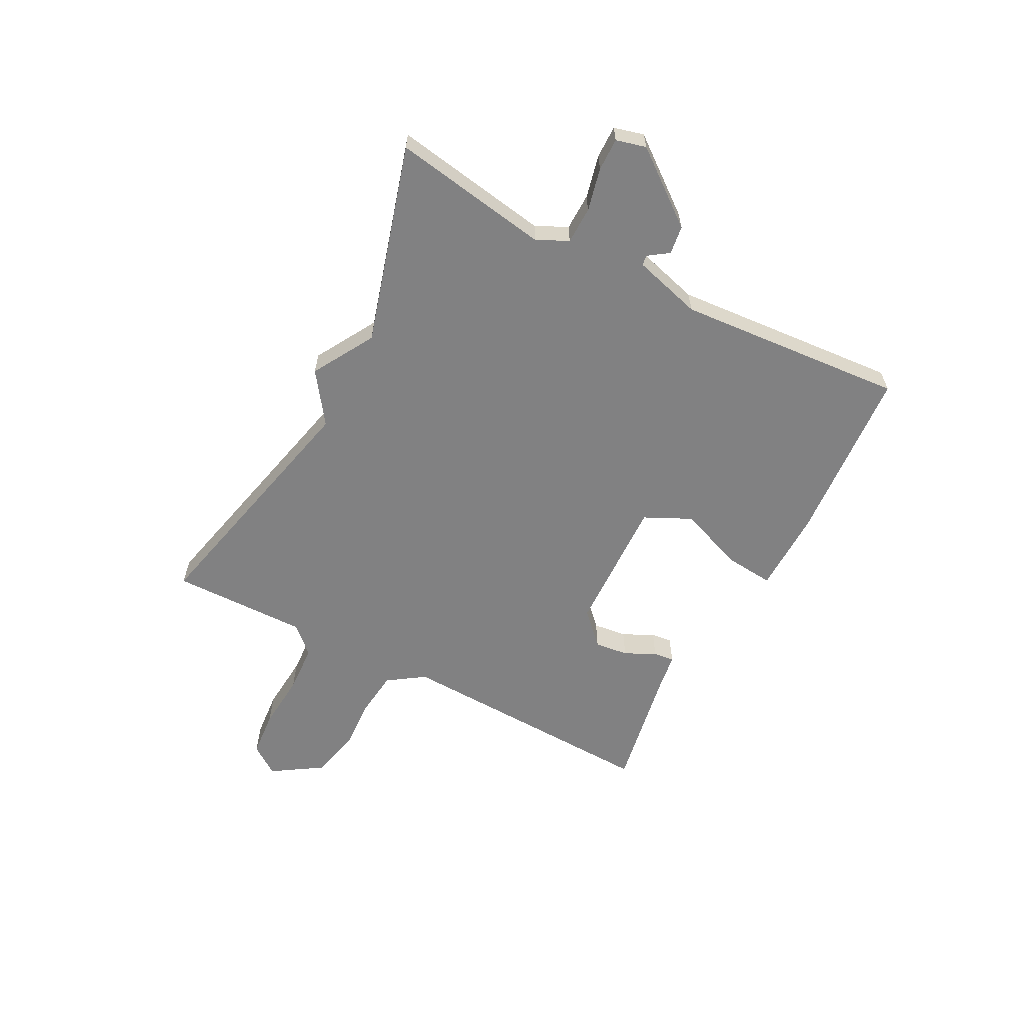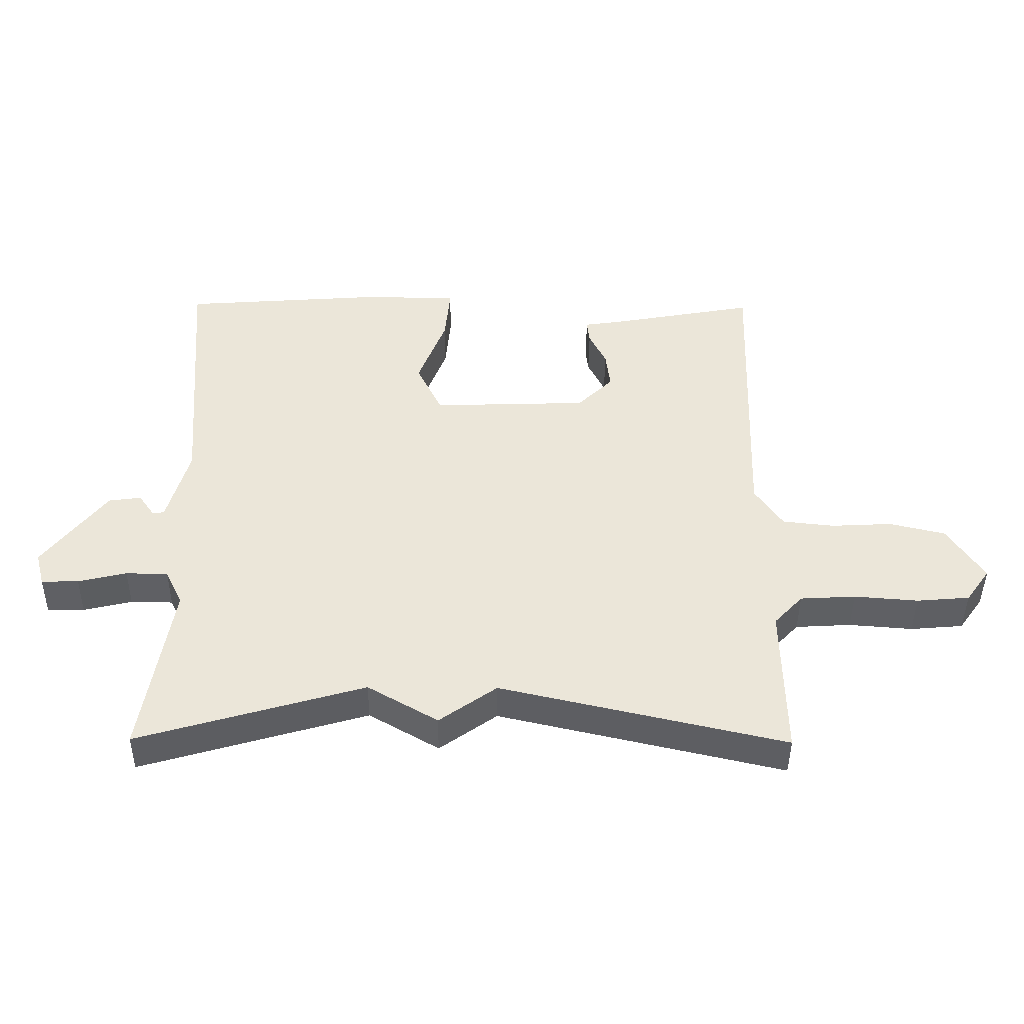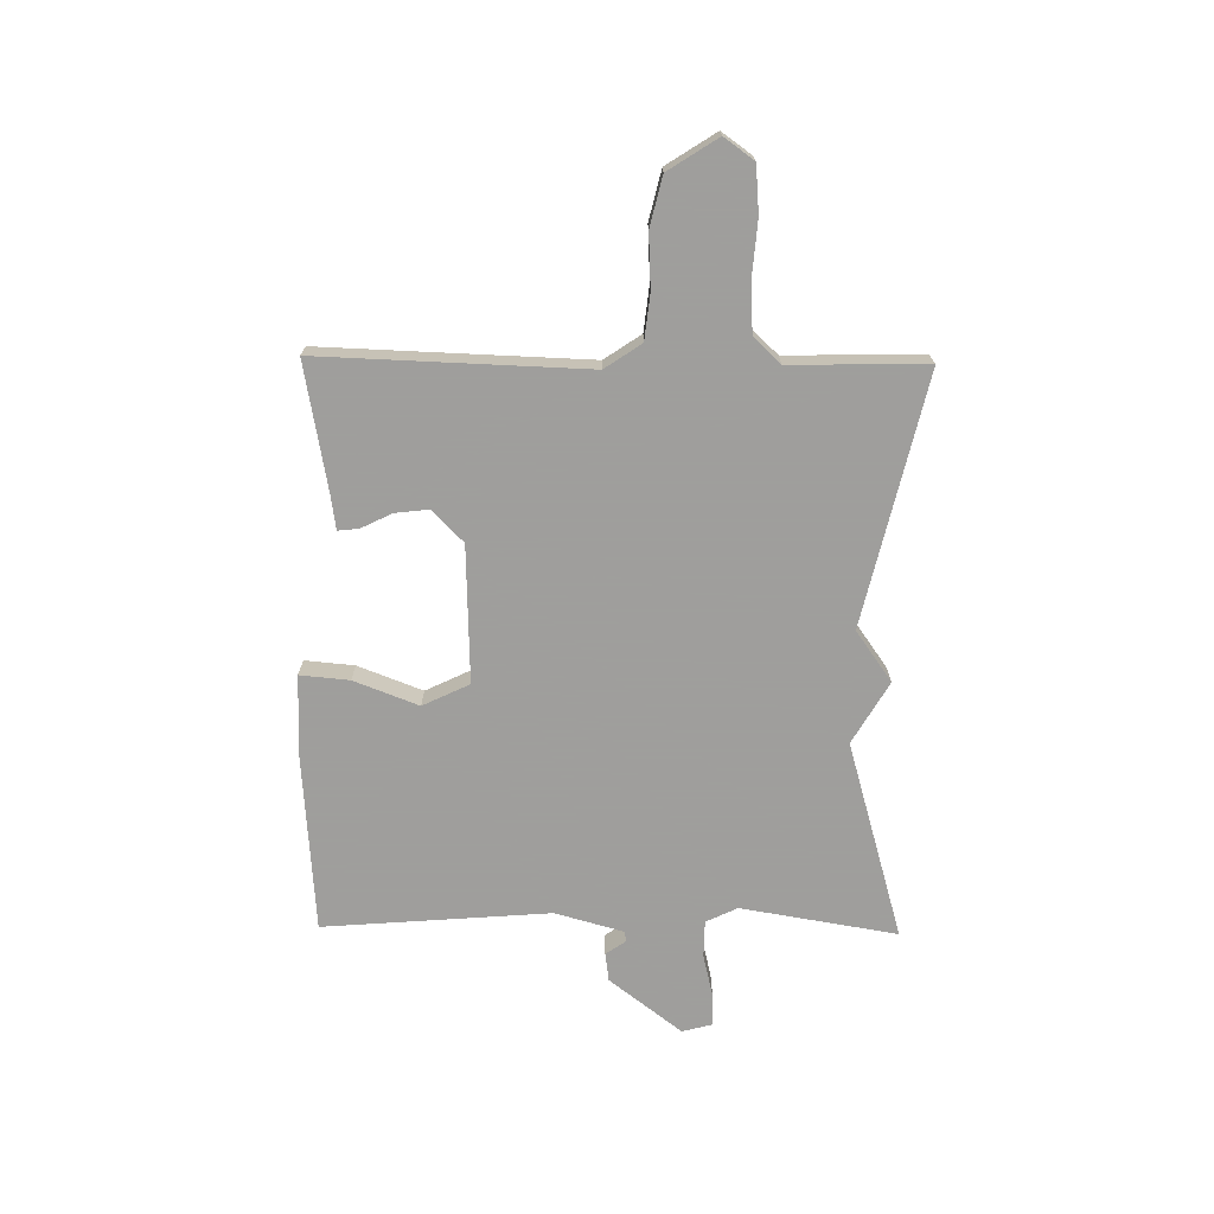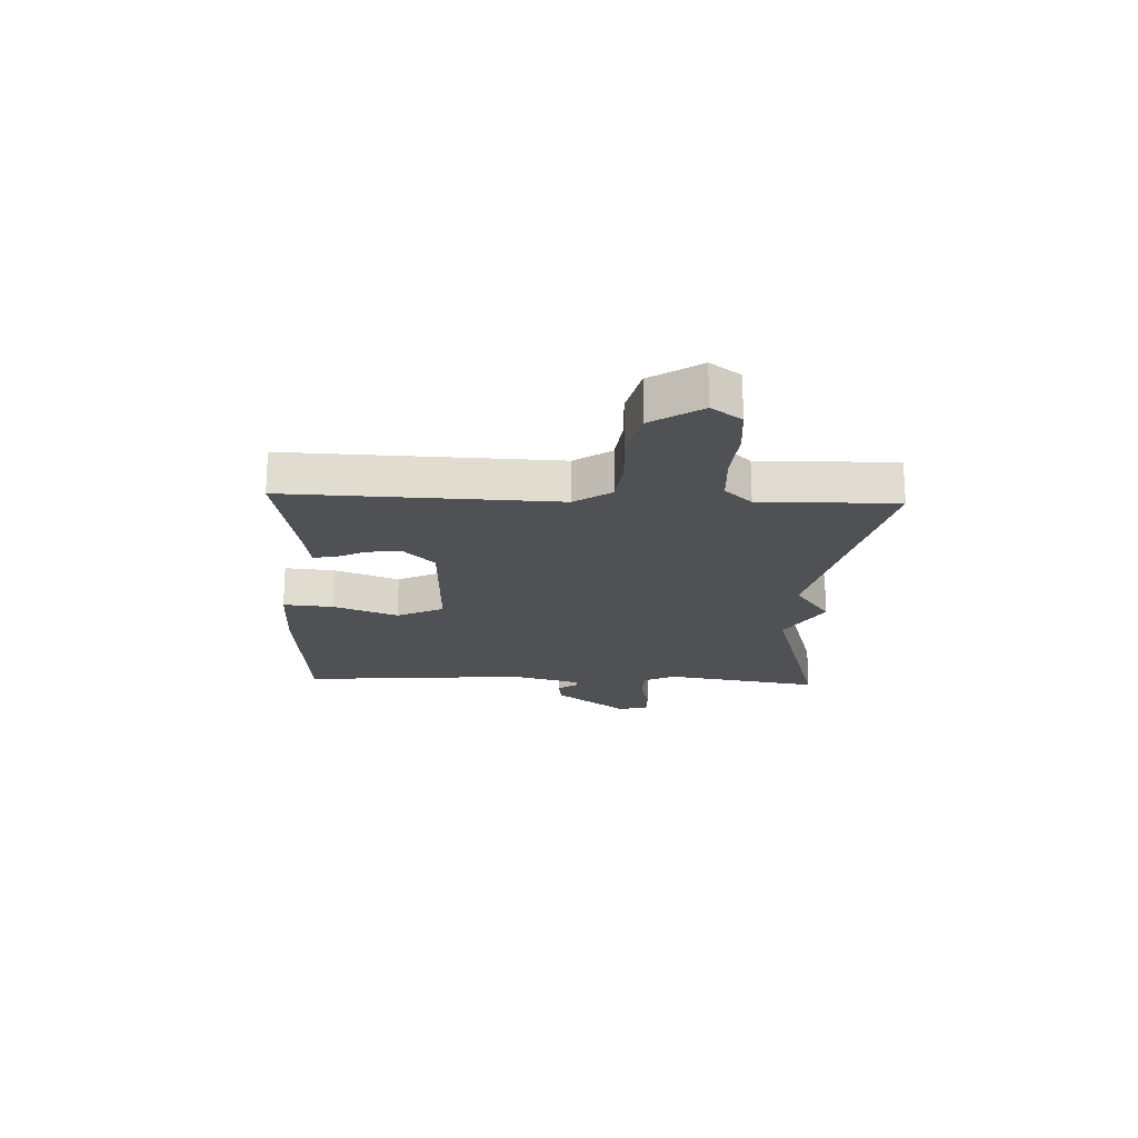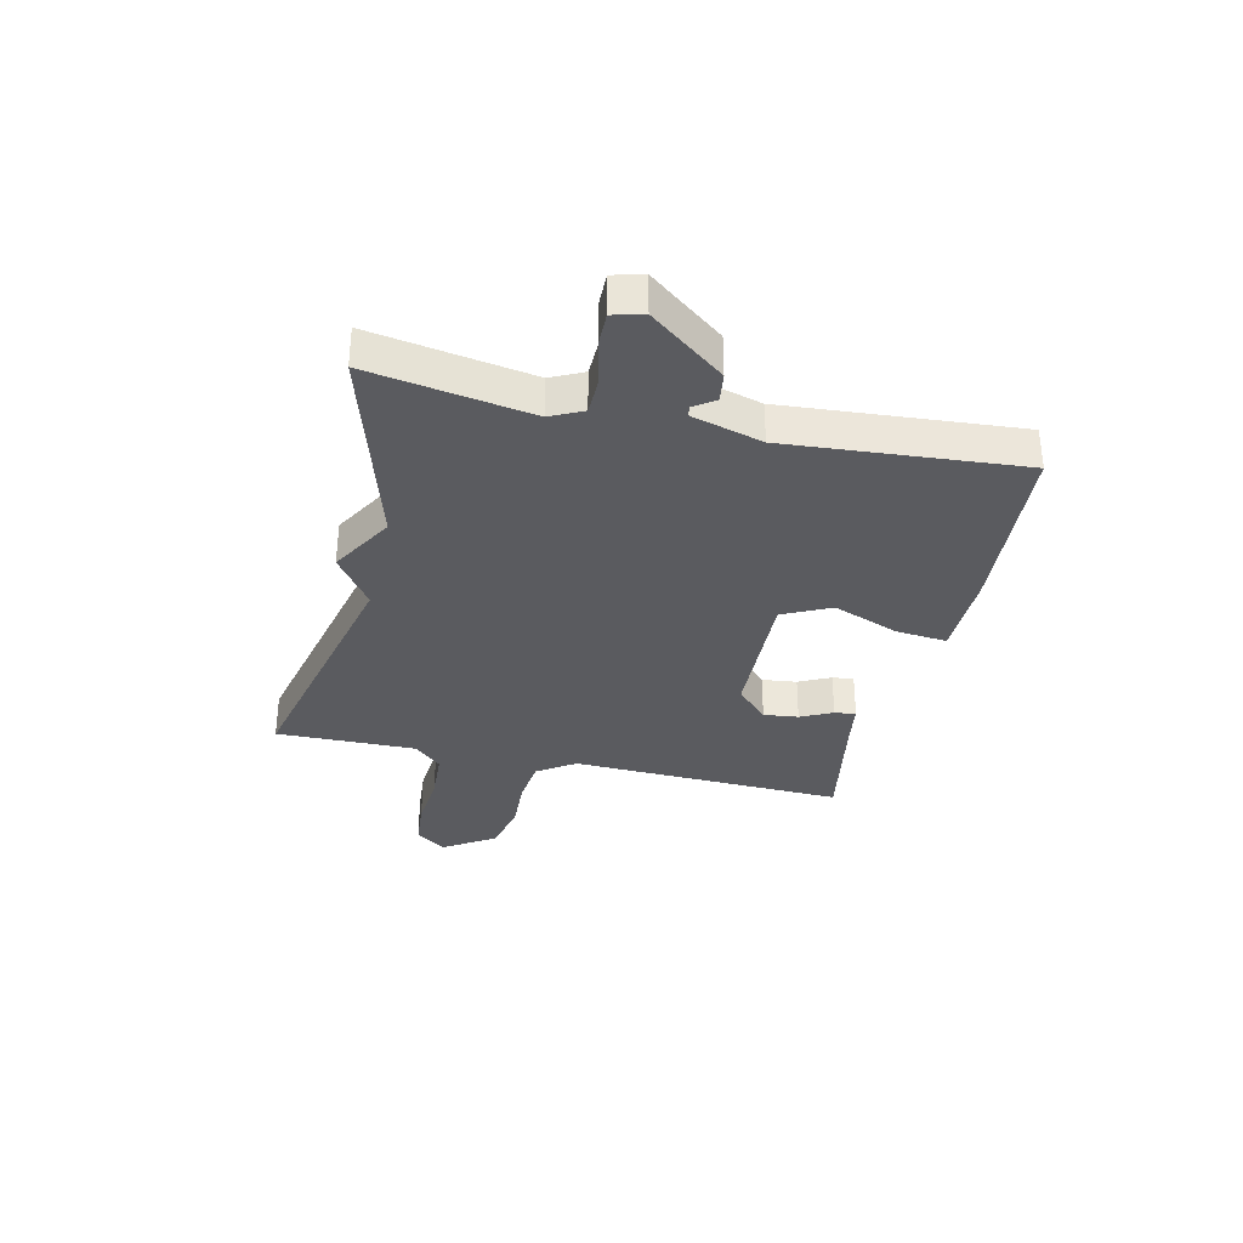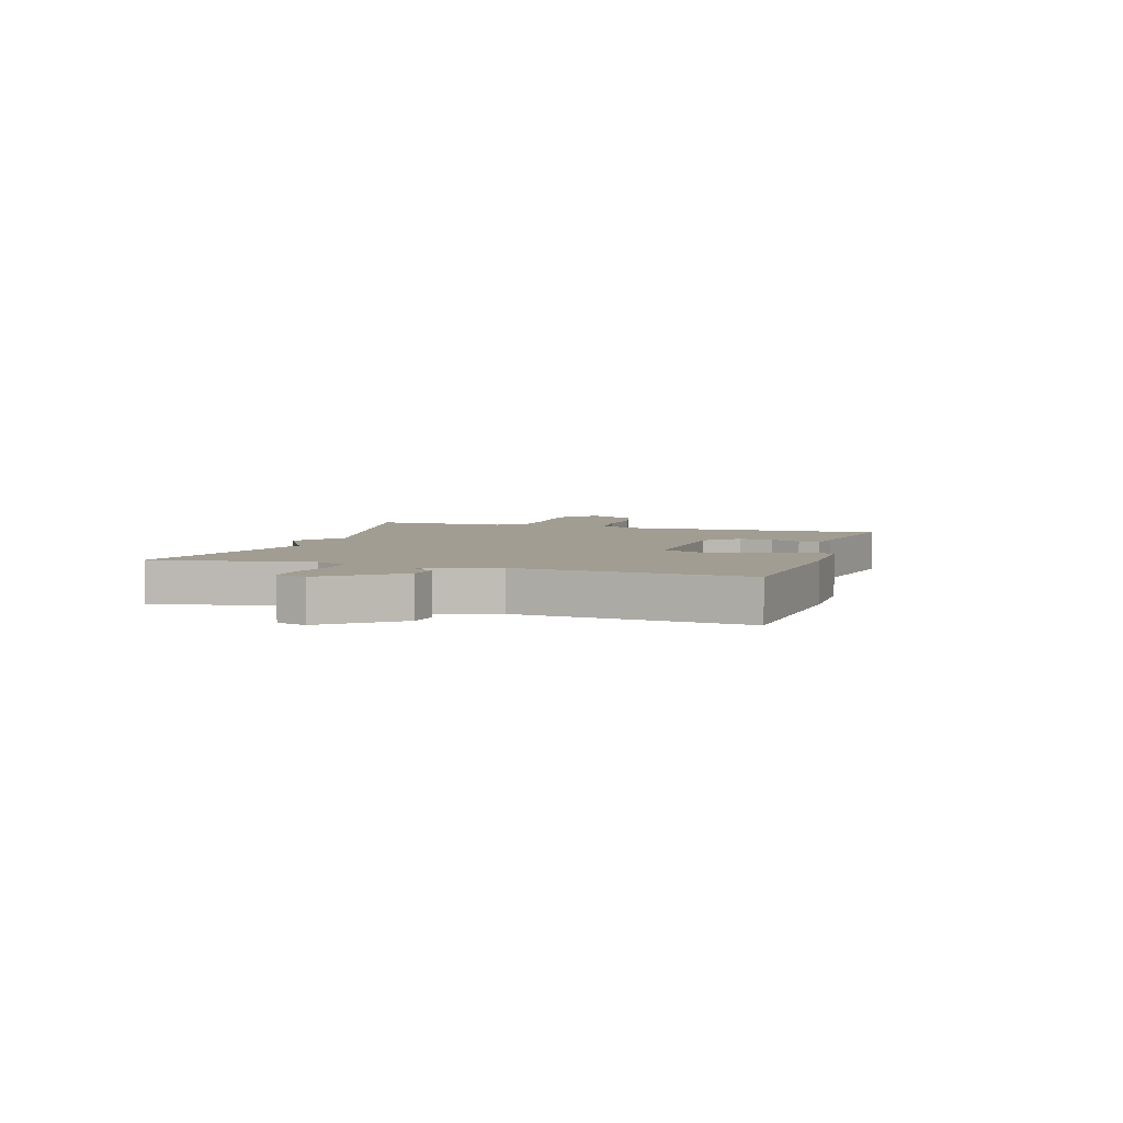
<metadata>
{"format":"obj","ext":"obj","renderer":"f3d","projection":"perspective","resolution":1024,"background":"white","views":[{"elev":-60.5,"azim":-117.7,"up":"+Y"},{"elev":-43.6,"azim":-0.5,"up":"+Z"},{"elev":-71.1,"azim":89.2,"up":"+Y"},{"elev":-19.8,"azim":87.6,"up":"+Y"},{"elev":-33.4,"azim":-103.0,"up":"+Y"},{"elev":4.7,"azim":-72.4,"up":"+Y"}]}
</metadata>
<code>
v 0.5 0.07 -0.5
v 0.054 0.07 -0.397
v -0.036 0.07 -0.461
v -0.146 0.07 -0.397
v -0.5 0.07 -0.5
v -0.454 0.07 -0.221
v -0.481 0.07 -0.165
v -0.547 0.07 -0.164
v -0.623 0.07 -0.182
v -0.681 0.07 -0.183
v -0.695 0.07 -0.13
v -0.596 0.07 -0.001
v -0.545 0.07 0.006
v -0.52 0.07 -0.03
v -0.502 0.07 -0.027
v -0.468 0.07 0.095
v -0.5 0.07 0.5
v -0.185 0.07 0.523
v -0.037 0.07 0.521
v -0.045 0.07 0.433
v -0.089 0.07 0.318
v -0.049 0.07 0.235
v 0.195 0.07 0.243
v 0.251 0.07 0.298
v 0.244 0.07 0.358
v 0.217 0.07 0.413
v 0.213 0.07 0.45
v 0.274 0.07 0.459
v 0.5 0.07 0.5
v 0.484 0.07 0.025
v 0.528 0.07 -0.04
v 0.609 0.07 -0.049
v 0.704 0.07 -0.044
v 0.792 0.07 -0.065
v 0.849 0.07 -0.153
v 0.811 0.07 -0.206
v 0.728 0.07 -0.213
v 0.628 0.07 -0.205
v 0.541 0.07 -0.21
v 0.496 0.07 -0.258
v 0.5 0 -0.5
v 0.054 0 -0.397
v -0.036 0 -0.461
v -0.146 0 -0.397
v -0.5 0 -0.5
v -0.454 0 -0.221
v -0.481 0 -0.165
v -0.547 0 -0.164
v -0.623 0 -0.182
v -0.681 0 -0.183
v -0.695 0 -0.13
v -0.596 0 -0.001
v -0.545 0 0.006
v -0.52 0 -0.03
v -0.502 0 -0.027
v -0.468 0 0.095
v -0.5 0 0.5
v -0.185 0 0.523
v -0.037 0 0.521
v -0.045 0 0.433
v -0.089 0 0.318
v -0.049 0 0.235
v 0.195 0 0.243
v 0.251 0 0.298
v 0.244 0 0.358
v 0.217 0 0.413
v 0.213 0 0.45
v 0.274 0 0.459
v 0.5 0 0.5
v 0.484 0 0.025
v 0.528 0 -0.04
v 0.609 0 -0.049
v 0.704 0 -0.044
v 0.792 0 -0.065
v 0.849 0 -0.153
v 0.811 0 -0.206
v 0.728 0 -0.213
v 0.628 0 -0.205
v 0.541 0 -0.21
v 0.496 0 -0.258
f 36 37 38
f 35 36 38
f 34 35 38
f 33 34 38
f 32 33 38
f 31 32 38 39
f 30 31 39 40
f 28 29 30
f 27 28 30
f 26 27 30
f 25 26 30
f 30 40 1
f 25 30 1
f 24 25 1
f 19 20 21
f 18 19 21
f 17 18 21
f 16 17 21
f 15 16 21 22
f 12 13 14
f 11 12 14
f 10 11 14
f 9 10 14
f 8 9 14
f 7 8 14 15
f 15 22 23
f 7 15 23
f 6 7 23
f 2 3 4
f 23 24 1 2
f 4 5 6 23
f 2 4 23
f 78 77 76
f 78 76 75
f 78 75 74
f 78 74 73
f 78 73 72
f 79 78 72 71
f 80 79 71 70
f 70 69 68
f 70 68 67
f 70 67 66
f 70 66 65
f 41 80 70
f 41 70 65
f 41 65 64
f 61 60 59
f 61 59 58
f 61 58 57
f 61 57 56
f 62 61 56 55
f 54 53 52
f 54 52 51
f 54 51 50
f 54 50 49
f 54 49 48
f 55 54 48 47
f 63 62 55
f 63 55 47
f 63 47 46
f 44 43 42
f 42 41 64 63
f 63 46 45 44
f 63 44 42
f 1 41 42 2
f 2 42 43 3
f 3 43 44 4
f 4 44 45 5
f 5 45 46 6
f 6 46 47 7
f 7 47 48 8
f 8 48 49 9
f 9 49 50 10
f 10 50 51 11
f 11 51 52 12
f 12 52 53 13
f 13 53 54 14
f 14 54 55 15
f 15 55 56 16
f 16 56 57 17
f 17 57 58 18
f 18 58 59 19
f 19 59 60 20
f 20 60 61 21
f 21 61 62 22
f 22 62 63 23
f 23 63 64 24
f 24 64 65 25
f 25 65 66 26
f 26 66 67 27
f 27 67 68 28
f 28 68 69 29
f 29 69 70 30
f 30 70 71 31
f 31 71 72 32
f 32 72 73 33
f 33 73 74 34
f 34 74 75 35
f 35 75 76 36
f 36 76 77 37
f 37 77 78 38
f 38 78 79 39
f 39 79 80 40
f 40 80 41 1

</code>
